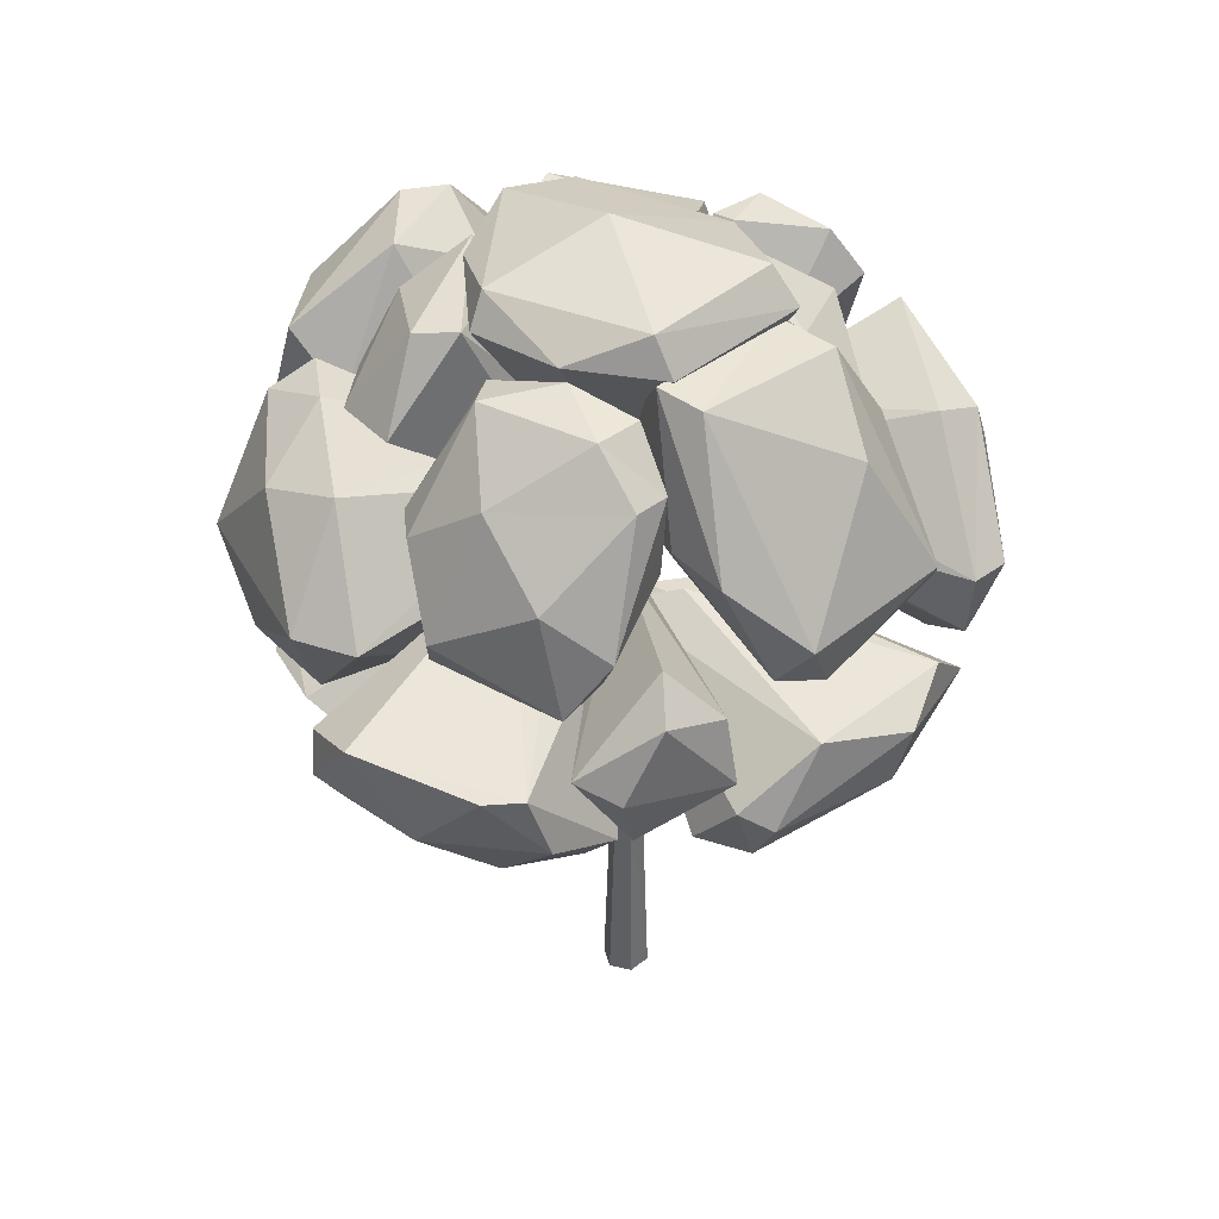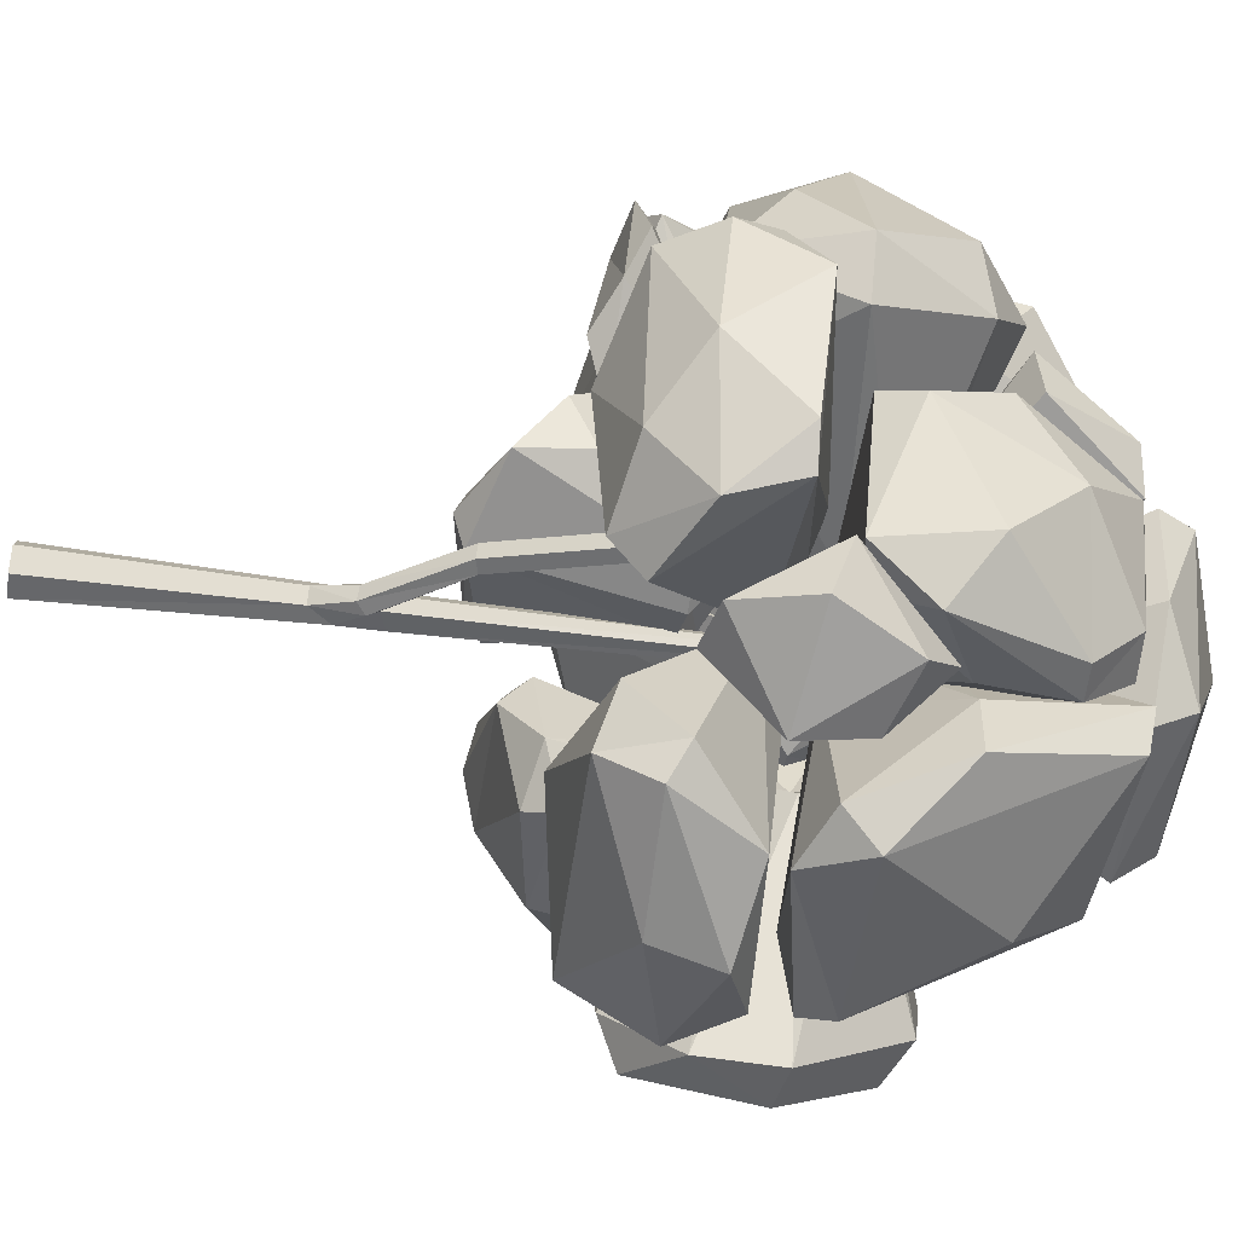
<metadata>
{"format":"obj","ext":"obj","renderer":"f3d","projection":"perspective","resolution":1024,"background":"white","views":[{"elev":41.2,"azim":151.4,"up":"+Y"},{"elev":-67.7,"azim":83.1,"up":"+Z"}]}
</metadata>
<code>
o Tree_Type0_06_mesh
v 1.097 1.741 -0.6433
v 1.231 2.018 -0.4566
v 0.9616 1.995 -0.8338
v -0.994 1.747 -0.5999
v 0.8978 1.572 0.9498
v -0.905 2.799 0.2701
v -0.7456 2.881 0.4586
v -0.07922 2.289 -1.011
v 0.1399 3.107 0.5689
v 0.4627 3.13 0.07443
v 0.1599 2.518 -0.8584
v 0.08614 1.398 0.9535
v -0.6409 2.777 0.6425
v -0.4075 2.726 0.8563
v 1.213 1.951 0.2744
v 1.07 1.762 0.1126
v 0.225 2.097 1.163
v 0.6837 2.098 1.034
v 1.216 2.146 -0.04386
v 1.122 2.464 0.3046
v 0.8349 2.304 0.9294
v 0.04412 2.265 1.153
v -0.1132 2.603 1.011
v 0.3945 2.523 1.214
v 0.2064 3.001 0.8236
v -0.07824 3.032 0.6881
v -0.1939 1.565 1.195
v 0.6387 2.688 1.001
v 0.3505 2.983 0.8927
v 0.8344 2.704 0.7379
v -0.3664 3.131 -0.2256
v 0.1278 3.133 -0.3803
v 0.9513 2.554 0.6604
v 0.8836 2.045 0.9458
v 1.19 2.123 0.6136
v 1.056 1.808 0.6038
v 0.7933 1.843 1.155
v 0.3212 1.611 1.277
v -0.05842 3.152 0.4555
v -0.4462 3.048 0.1318
v -0.3352 1.729 -1.107
v -0.3753 1.948 -1.145
v -0.7486 1.827 -0.8661
v -0.4879 2.942 0.1623
v -0.7599 2.768 0.01122
v -0.5934 2.717 -0.4273
v -0.9933 2.538 0.5155
v -0.3007 1.419 0.975
v -0.6587 1.576 0.8351
v -0.4709 1.562 1.088
v 0.2261 1.92 1.394
v 0.2771 3.003 0.5236
v 0.6528 2.963 0.1877
v 0.5197 2.863 0.5583
v -0.4197 2.694 -0.7256
v -0.473 2.921 -0.4386
v -0.9351 2.139 -0.7928
v -1.198 2.299 0.2623
v -1.058 2.465 -0.4087
v -1.222 1.764 0.03354
v -1.258 1.939 -0.1723
v -1.201 1.965 0.3445
v -1.169 1.778 0.4458
v -0.928 1.7 0.5966
v 0.0833 2.978 -0.5933
v 0.7717 1.778 -0.9286
v 0.6143 2.927 -0.1685
v 0.7294 2.734 -0.4297
v 0.3904 2.923 -0.5178
v 0.3573 2.769 -0.6934
v 0.8794 2.542 -0.2141
v 0.9279 2.295 -0.4271
v 0.5109 2.361 -0.8397
v 0.6837 2.507 -0.6921
v 1.053 1.546 0.5675
v 0.8793 1.499 0.5714
v 0.9838 1.525 0.06669
v 0.8207 1.446 0.04196
v 1.262 1.763 -0.2503
v 0.8554 1.585 -0.7399
v 0.5731 1.528 -0.7587
v 1.149 1.573 -0.2017
v 0.7912 1.463 -0.3174
v -0.641 2.271 -0.8319
v 0.4846 2.306 -1.101
v 0.6233 2.054 -1.099
v 0.2495 2.002 -1.127
v 0.5454 1.811 -1.021
v 0.1067 1.729 -1.133
v -0.09302 1.452 -0.7075
v 0.1196 1.549 -1.028
v -0.6318 1.537 -0.7929
v -0.1821 1.907 1.166
v -0.5021 2.608 0.8475
v -0.2275 2.467 1.089
v -0.8724 2.35 0.5841
v -0.9539 2.039 0.5992
v -0.6141 1.689 0.7173
v -0.4183 1.744 1.028
v -0.348 2.029 -0.08287
v -0.3931 2.149 -0.0214
v 0.2246 1.904 0.3588
v -0.1642 2.167 -0.1328
v 0.03548 2.408 0.2171
v 0.04361 1.969 0.3335
v -0.2704 2.195 0.1685
v 0.08977 2.116 0.4061
v 0.1601 2.251 0.3472
v 0.2596 2.068 0.3113
v -0.08779 2.25 0.2759
v 0.006704 2.386 0.2108
v -0.04767 2.031 0.4875
v 0.02348 2.35 -0.1341
v 0.1357 2.411 0.04333
v 0.1828 2.393 0.2448
v 0.1299 2.21 0.3637
v 0.2799 2.11 0.2479
v 0.2511 2.059 0.04135
v 0.264 2.125 0.4625
v -0.1456 2.432 0.1401
v -0.0289 2.442 0.05742
v -0.1557 2.401 -0.02838
v -0.1811 2.038 -0.2843
v -0.08885 1.947 -0.3056
v -0.1136 2.239 0.05198
v -0.08278 2.257 -0.07738
v -0.2403 2.306 0.1125
v -0.06591 1.992 0.329
v -0.2161 2.346 -0.01382
v -0.05325 2.429 0.0428
v -0.3109 2.152 -0.1973
v -0.3544 2.23 0.1805
v -0.3361 2.319 -0.04755
v -0.3663 2.045 0.1164
v -0.2374 1.986 0.3379
v -0.3236 2.109 0.2549
v 0.3493 2.085 -0.1691
v 0.1958 2.383 -0.02492
v 0.01999 2.414 -0.1467
v 0.255 2.156 -0.09295
v 0.1575 2.24 -0.2692
v 0.2522 1.942 0.01967
v 0.3881 2.015 0.1047
v 0.1932 1.95 0.01341
v 0.1943 2.245 -0.3233
v 0.1628 2.002 -0.2294
v -0.01662 2.066 -0.3358
v 0.1668 1.986 -0.2021
v -0.201 1.96 -0.216
v -0.08805 2.146 0.2538
v -0.004586 2.373 0.1737
v 0.07043 2.124 0.3694
v -0.172 2.245 0.0994
v -0.1109 1.972 0.09868
v 0.01092 1.982 0.2306
v -0.0144 1.416 0.7971
v -0.3534 2.951 -0.07058
v -0.01725 2.362 0.06563
v 0.9536 1.637 0.8172
v -0.4451 2.903 -0.3114
v -0.692 2.572 0.5854
v -0.08393 2.21 0.2971
v -0.6261 2.572 -0.3535
v -0.7724 2.65 -0.006449
v 0.8677 2.644 0.4266
v 1.073 1.588 0.2585
v 0.9536 1.615 0.6742
v -0.08282 1.977 0.5363
v 0.6638 1.514 -0.0751
v 0.3753 1.987 0.1112
v -0.7489 2.697 0.5899
v -0.546 2.885 0.4213
v -0.1679 2.252 0.2897
v 0.488 2.959 0.6563
v 0.283 2.308 0.2118
v -0.3244 1.596 1.085
v -0.529 2.861 0.4882
v 0.6913 1.482 0.3314
v 0.797 2.67 0.08237
v 0.1952 2.243 0.03193
v 0.698 2.67 0.495
v 0.8343 2.658 0.3194
v 0.201 2.291 0.2245
v -0.6839 2.165 -0.7547
v 0.5038 1.639 -0.8516
v 0.8374 2.002 -0.8967
v 0.1614 1.997 -0.2063
v 1.228 1.899 -0.197
v -1.098 2.007 0.4899
v -1.112 1.781 0.2583
v 0.1845 1.912 -0.147
v -0.7777 2.17 -0.8523
v 1.071 1.624 0.005714
v -0.8734 1.673 -0.4942
v -0.8785 2.538 -0.449
v -0.4036 2.385 0.08685
v 0.1606 3.002 -0.4503
v 0.202 2.518 -0.6295
v 0.06364 2.311 -0.1354
v 0.06878 2.426 0.03228
v -0.1822 2.078 -0.9334
v -0.5248 2.105 -0.6016
v -0.4603 2.141 0.261
v -1.017 1.691 0.2456
v -0.4639 1.945 0.1757
v 0.26 2.23 -1.073
v 0.02058 2.173 -0.9461
v -0.003872 2.163 -0.2728
v 0.42 2.407 -0.9655
v 0.731 2.105 -0.9771
v 0.3241 2.145 -0.3922
v -0.182 1.699 1.225
v 0.8685 1.754 0.6944
v 0.313 2.119 0.5308
v 0.3854 1.77 -0.9446
v 0.1217 2.127 -0.3238
v 0.827 2.542 -0.08819
v 0.3139 2.306 -0.02245
v 0.2041 2.86 0.5665
v -0.127 2.569 0.7337
v -0.5669 2.022 -0.9811
v -0.06376 2.002 -1.1
v 0.2382 2.772 -0.6647
v 0.09284 2.352 -0.3018
v 0.2026 1.787 -1.059
v 0.4842 2.181 -0.7175
v 0.2593 2.488 -0.6663
v -0.7341 1.624 -0.6237
v 0.5201 2.898 -0.05482
v -0.4059 1.499 -0.601
v -0.004089 1.923 -0.1072
v 0.3552 2.967 -0.2657
v 1.068 2.142 -0.2161
v 0.9768 2.513 0.09604
v 0.2762 2.337 0.05565
v -0.3614 2.948 0.4453
v 0.889 2.167 -0.3531
v 0.6536 2.151 -0.779
v -0.1297 2.84 0.7881
v 0.07809 2.999 0.5781
v 0.7848 2.625 0.65
v 0.6895 2.168 0.9836
v -0.9746 2.172 0.3762
v -1.054 2.611 0.05525
v -0.6662 2.607 -0.4305
v -0.3511 2.772 -0.1612
v -0.8035 1.907 -0.7953
v 0.7544 1.813 0.05529
v -0.191 1.701 1.028
v 0.5247 3.014 0.04138
v 0.3829 3.024 -0.2599
v -0.3586 2.854 0.2445
v -0.4216 3.003 -0.3088
v -0.2141 2.646 0.9334
v -1.011 2.627 0.21
v -1.055 2.205 0.4002
v -0.3509 2.13 0.2112
v -0.3318 2.983 0.3617
v -0.5795 2.891 0.3479
v -0.59 2.517 0.1032
v -0.5389 2.503 0.4576
v -0.9708 2.086 0.3915
v -0.3292 2.137 0.08096
v -0.3514 2.976 -0.2771
v 0.3805 3.051 0.3722
v -0.2798 1.457 0.7987
v -0.3003 1.96 0.3613
v 0.6113 1.523 0.6538
v 0.7427 2.518 0.5386
v 0.3565 2.162 0.2874
v 0.1479 2.869 0.491
v 0.03111 2.334 0.1837
v 0.713 2.014 1.145
v 0.1126 1.984 1.342
v 0.5299 2.985 0.08982
v 0.03267 2.372 0.1386
v 0.03678 2.114 1.138
v 0.05397 2.388 0.2758
v -1.019 2.272 0.5106
v -0.8223 1.855 0.4959
v -0.1794 2.369 0.2053
v 0.1146 2.372 0.2475
v 0.2325 2.93 -0.4857
v 0.2757 2.19 -0.05001
v -0.05164 1.914 0.3518
v 0.3402 1.9 0.2371
v 0.4333 2.137 -0.002947
v -0.1785 2.381 0.145
v -0.05381 1.844 0.3982
v 0.02981 3.26 0.07779
v -1.097 1.683 0.0338
v 0.1023 3.001 -0.4549
v 0.275 1.602 -0.9192
v -1.239 2.163 -0.2317
v -0.6177 2.24 0.9574
v -0.09224 1.32 -0.3152
v -0.2712 1.407 -0.58
v -0.7511 1.449 0.09055
v -0.6241 1.459 -0.4236
v -0.3487 1.28 0.119
v -0.4104 1.253 -0.07455
v -0.5622 1.392 0.2579
v -0.2512 1.924 -0.1124
v -0.3581 1.928 -0.1083
v -0.2867 1.954 -0.2328
v -0.4587 2.009 -0.003621
v -0.4443 1.999 -0.1872
v -0.3247 1.951 0.01658
v -0.2319 1.513 -0.6419
v -0.04399 1.408 -0.2288
v -0.6116 1.592 -0.4886
v -0.5431 1.99 -0.1143
v -0.4534 1.931 0.08797
v -0.6438 1.599 0.1926
v -0.852 1.576 -0.1631
v -0.08685 1.45 -0.5135
v -0.2638 1.35 0.1371
v -0.5311 1.302 -0.1907
v -0.1153 1.21 0.302
v -0.07482 1.393 0.5753
v 0.621 1.421 0.1315
v 0.2978 1.502 0.5433
v 0.2971 1.15 0.01527
v 0.2789 1.181 0.217
v 0.5273 1.284 -0.06699
v 0.01255 1.78 0.001992
v 0.1097 1.811 0.03416
v -0.008909 1.843 0.113
v 0.2296 1.892 -0.04758
v 0.1443 1.917 0.1142
v 0.1264 1.798 -0.09529
v -0.1522 1.495 0.5863
v -0.1382 1.263 0.1828
v 0.239 1.638 0.5585
v 0.2642 1.919 0.08608
v 0.2742 1.799 -0.1087
v 0.5412 1.514 -0.04017
v 0.5892 1.619 0.3562
v -0.2211 1.373 0.4394
v 0.2165 1.191 -0.05071
v 0.3332 1.282 0.3486
v -0.06022 -0 -0.05904
v -0.08124 0 0.02263
v -0.02102 0 0.08167
v 0.06022 0 0.05904
v 0.08124 -0 -0.02263
v 0.02102 -0 -0.08167
v -0.04104 0.8628 -0.04024
v -0.05537 0.8628 0.01542
v -0.01433 0.8628 0.05566
v 0.04104 0.8628 0.04024
v 0.05537 0.7911 -0.01542
v 0.01433 0.7911 -0.05566
v -0.02526 2.288 -0.02477
v -0.03408 2.288 0.009491
v -0.008819 2.288 0.03426
v 0.02526 2.288 0.02476
v 0.03408 2.288 -0.009491
v 0.008819 2.288 -0.03426
v 0.05919 0.9863 -0.02857
v 0.02364 0.987 -0.06109
v -0.01448 1.008 0.05625
v 0.04147 1.008 0.04066
v -0.04147 1.008 -0.04066
v -0.05595 1.008 0.01558
v 0.09403 0.927 -0.06683
v 0.06069 0.9222 -0.1013
v 0.08887 0.9609 -0.0329
v 0.02218 0.9512 -0.1018
v 0.2321 1.252 -0.09624
v 0.1968 1.252 -0.129
v 0.2832 1.226 -0.1503
v 0.2517 1.223 -0.1866
v 0.2685 1.242 -0.1071
v 0.2056 1.235 -0.1797
v 0.02506 2.863 -0.05204
v 0.01624 2.863 -0.01778
v 0.04149 2.863 0.006987
v 0.07557 2.863 -0.002504
v 0.08439 2.863 -0.03676
v 0.05913 2.863 -0.06153
v 0.4278 1.837 -0.2849
v 0.3925 1.837 -0.3176
v 0.4789 1.812 -0.3389
v 0.4475 1.808 -0.3753
v 0.4642 1.827 -0.2957
v 0.4013 1.82 -0.3684
f 4 294 57
f 201 84 8
f 159 5 268
f 7 171 172
f 201 8 207
f 8 84 55
f 12 268 5
f 9 265 10
f 10 265 250
f 8 11 207
f 165 33 20
f 13 177 161
f 15 19 35
f 19 20 35
f 33 35 20
f 23 29 25
f 20 234 165
f 21 24 18
f 28 24 21
f 21 30 28
f 57 247 4
f 236 13 26
f 26 13 14
f 51 212 27
f 26 239 240
f 12 27 156
f 12 38 27
f 28 29 24
f 29 174 25
f 10 251 32
f 251 10 250
f 32 251 292
f 34 213 36
f 36 15 35
f 5 37 38
f 273 37 159
f 5 159 37
f 51 273 274
f 39 290 40
f 39 258 9
f 290 31 40
f 42 221 222
f 43 42 41
f 43 221 42
f 44 252 157
f 46 163 164
f 45 160 46
f 256 279 47
f 266 48 49
f 264 65 56
f 179 53 182
f 53 179 275
f 182 54 181
f 56 245 264
f 59 195 192
f 59 57 294
f 294 61 58
f 58 61 62
f 244 195 59
f 60 291 62
f 63 204 64
f 63 189 190
f 189 63 64
f 65 11 8
f 11 65 197
f 65 8 55
f 66 3 1
f 66 80 81
f 232 69 283
f 67 232 229
f 70 68 74
f 69 67 68
f 223 69 70
f 71 237 72
f 245 84 184
f 71 72 68
f 72 74 68
f 73 74 238
f 70 73 223
f 167 75 166
f 75 76 77
f 78 77 76
f 78 178 169
f 79 188 193
f 79 2 188
f 2 79 1
f 82 80 1
f 225 91 89
f 85 209 210
f 209 85 206
f 85 86 87
f 86 210 88
f 87 86 88
f 222 89 42
f 42 89 41
f 91 90 92
f 91 92 41
f 92 230 228
f 99 93 295
f 93 249 277
f 94 295 95
f 95 277 254
f 97 295 96
f 97 98 99
f 97 99 295
f 99 98 249
f 101 134 100
f 103 199 129
f 104 121 114
f 285 105 102
f 106 111 162
f 284 118 117
f 107 108 109
f 235 284 117
f 175 270 109
f 175 109 108
f 108 107 110
f 110 282 108
f 175 108 282
f 117 116 115
f 119 102 105
f 119 105 112
f 120 122 121
f 125 126 158
f 127 281 173
f 128 289 267
f 131 133 101
f 132 133 196
f 101 132 134
f 136 135 205
f 199 130 129
f 138 139 141
f 143 287 137
f 144 137 187
f 124 148 147
f 124 231 148
f 152 155 150
f 151 153 288
f 288 153 263
f 154 153 150
f 156 102 268
f 83 191 81
f 157 158 160
f 159 102 119
f 46 126 163
f 126 46 160
f 162 161 106
f 76 167 286
f 125 163 126
f 165 115 241
f 115 165 234
f 170 286 167
f 50 168 267
f 50 176 168
f 77 170 166
f 170 77 142
f 169 142 77
f 172 171 173
f 174 219 25
f 175 282 219
f 177 236 106
f 169 178 142
f 286 142 178
f 180 276 275
f 135 136 189
f 129 245 184
f 2 186 287
f 137 287 186
f 185 187 186
f 187 137 186
f 193 188 143
f 287 143 188
f 204 190 205
f 205 190 136
f 136 190 189
f 291 100 134
f 131 192 133
f 195 133 192
f 83 193 144
f 193 143 144
f 112 27 212
f 196 133 195
f 200 199 198
f 62 291 203
f 243 62 203
f 134 203 291
f 148 90 293
f 64 204 135
f 205 135 204
f 209 206 145
f 207 11 198
f 211 210 145
f 210 211 146
f 242 214 213
f 214 242 116
f 214 118 213
f 214 117 118
f 146 216 87
f 140 217 218
f 220 219 110
f 220 23 25
f 219 282 110
f 222 221 147
f 123 147 221
f 223 139 283
f 139 223 224
f 224 223 227
f 225 222 148
f 147 148 222
f 226 73 238
f 227 223 73
f 224 227 226
f 123 43 149
f 228 149 43
f 239 111 240
f 235 234 233
f 236 111 106
f 111 236 240
f 237 140 238
f 140 141 226
f 114 251 250
f 116 242 115
f 241 115 242
f 243 58 62
f 243 244 58
f 132 244 243
f 129 246 245
f 100 194 247
f 248 213 118
f 248 16 213
f 16 248 233
f 284 248 118
f 249 155 152
f 277 249 152
f 151 261 254
f 251 113 292
f 252 44 45
f 158 252 125
f 113 122 253
f 98 155 249
f 254 278 151
f 94 261 96
f 260 257 256
f 261 263 262
f 104 258 120
f 260 6 259
f 259 281 127
f 281 259 172
f 267 266 49
f 262 96 261
f 264 246 130
f 200 264 130
f 114 265 104
f 18 270 21
f 23 110 22
f 110 107 17
f 263 280 262
f 270 175 269
f 271 54 52
f 181 54 271
f 272 183 271
f 274 273 119
f 109 17 107
f 276 272 271
f 277 152 278
f 279 257 173
f 279 256 257
f 3 2 1
f 194 291 4
f 60 61 4
f 4 291 60
f 247 194 4
f 259 6 7
f 7 172 259
f 47 171 7
f 7 6 47
f 9 10 290
f 5 38 12
f 161 14 13
f 19 15 16
f 16 233 19
f 18 24 17
f 20 19 234
f 233 234 19
f 17 24 22
f 23 22 24
f 240 236 26
f 26 14 239
f 29 28 30
f 30 174 29
f 292 253 32
f 32 31 290
f 32 253 31
f 32 290 10
f 35 33 34
f 33 242 34
f 241 242 33
f 34 36 35
f 242 213 34
f 16 15 36
f 36 213 16
f 51 37 273
f 38 37 51
f 39 40 258
f 9 290 39
f 253 40 31
f 43 41 92
f 43 92 228
f 44 160 45
f 44 157 160
f 46 164 45
f 256 47 255
f 47 6 255
f 279 171 47
f 49 48 50
f 50 48 176
f 27 38 51
f 52 54 53
f 53 275 52
f 182 53 54
f 56 65 55
f 59 192 57
f 58 244 294
f 59 294 244
f 62 61 60
f 63 190 204
f 66 1 80
f 186 3 66
f 185 186 66
f 66 81 185
f 68 67 71
f 71 67 217
f 229 217 67
f 237 238 72
f 74 72 238
f 73 70 74
f 75 167 76
f 75 77 166
f 169 77 78
f 76 178 78
f 79 193 82
f 79 82 1
f 81 80 83
f 193 83 82
f 82 83 80
f 84 56 55
f 85 210 86
f 85 87 206
f 88 215 87
f 89 91 41
f 293 90 91
f 92 90 230
f 99 249 93
f 94 96 295
f 94 95 254
f 95 295 93
f 93 277 95
f 96 262 97
f 262 280 97
f 98 97 280
f 100 131 101
f 199 103 208
f 115 235 117
f 105 285 112
f 121 122 113
f 114 121 113
f 104 120 121
f 147 123 124
f 124 123 149
f 127 173 257
f 267 168 128
f 180 183 272
f 276 180 272
f 101 133 132
f 203 134 132
f 199 200 130
f 139 224 141
f 138 140 218
f 141 140 138
f 286 170 142
f 187 191 144
f 144 143 137
f 145 216 146
f 146 211 145
f 149 231 124
f 150 153 151
f 151 152 150
f 152 151 278
f 154 263 153
f 150 155 154
f 158 157 252
f 159 119 273
f 126 160 158
f 14 161 162
f 76 286 178
f 164 163 125
f 115 234 235
f 167 166 170
f 50 267 49
f 172 173 281
f 269 175 174
f 269 174 30
f 175 219 174
f 289 168 48
f 48 266 289
f 176 48 168
f 128 168 289
f 177 106 161
f 275 179 180
f 135 189 64
f 181 183 182
f 182 180 179
f 180 182 183
f 129 184 202
f 202 103 129
f 2 3 186
f 2 287 188
f 185 81 191
f 191 187 185
f 244 196 195
f 197 200 198
f 11 197 198
f 207 208 201
f 184 201 202
f 202 201 103
f 201 208 103
f 27 285 156
f 87 216 206
f 145 206 216
f 207 198 208
f 199 208 198
f 145 210 209
f 274 112 212
f 210 146 88
f 88 146 215
f 116 117 214
f 146 87 215
f 237 217 140
f 220 25 219
f 225 148 293
f 227 73 226
f 224 226 141
f 123 221 43
f 217 229 218
f 218 229 138
f 230 90 231
f 228 230 231
f 231 149 228
f 283 139 232
f 229 232 139
f 139 138 229
f 235 233 284
f 140 226 238
f 239 14 162
f 132 196 244
f 132 243 203
f 246 264 245
f 192 131 247
f 100 247 131
f 233 248 284
f 164 125 252
f 252 45 164
f 292 113 253
f 261 94 254
f 253 122 40
f 120 258 40
f 120 40 122
f 260 256 255
f 260 127 257
f 9 258 104
f 260 255 6
f 259 127 260
f 197 264 200
f 246 129 130
f 9 104 265
f 114 250 265
f 23 220 110
f 110 17 22
f 102 159 268
f 21 270 269
f 30 21 269
f 181 271 183
f 119 112 274
f 18 17 109
f 271 275 276
f 52 275 271
f 277 278 254
f 279 173 171
f 280 154 98
f 296 318 297
f 297 316 296
f 299 311 309
f 299 297 318
f 318 301 298
f 298 301 302
f 315 311 299
f 300 317 302
f 304 308 303
f 305 307 304
f 306 307 312
f 304 306 308
f 317 303 308
f 305 309 307
f 311 307 309
f 312 307 311
f 302 317 313
f 314 302 313
f 308 313 317
f 314 298 302
f 314 315 298
f 306 315 314
f 303 310 316
f 310 317 296
f 300 301 296
f 296 317 300
f 316 310 296
f 299 309 297
f 298 315 318
f 299 318 315
f 302 301 300
f 303 305 304
f 304 307 306
f 313 308 306
f 315 312 311
f 306 312 315
f 306 314 313
f 309 305 316
f 303 316 305
f 319 341 320
f 320 339 319
f 322 334 332
f 322 320 341
f 341 324 321
f 321 324 325
f 338 334 322
f 323 340 325
f 327 331 326
f 328 330 327
f 329 330 335
f 327 329 331
f 340 326 331
f 328 332 330
f 334 330 332
f 335 330 334
f 325 340 336
f 337 325 336
f 331 336 340
f 337 321 325
f 337 338 321
f 329 338 337
f 326 333 339
f 333 340 319
f 323 324 319
f 319 340 323
f 339 333 319
f 322 332 320
f 321 338 341
f 322 341 338
f 325 324 323
f 326 328 327
f 327 330 329
f 336 331 329
f 338 335 334
f 329 335 338
f 329 337 336
f 332 328 339
f 326 339 328
f 342 353 347
f 352 345 346
f 350 343 344
f 353 346 347
f 345 350 344
f 349 342 343
f 361 358 360
f 357 362 363
f 365 354 364
f 364 359 361
f 358 363 360
f 362 355 365
f 362 349 350
f 360 351 352
f 348 361 353
f 365 348 349
f 351 362 350
f 367 352 353
f 367 353 369
f 361 369 353
f 360 352 368
f 368 352 366
f 368 370 360
f 373 366 367
f 372 368 366
f 361 375 369
f 375 367 369
f 360 371 361
f 381 358 359
f 357 378 356
f 377 354 355
f 376 359 354
f 358 379 357
f 356 377 355
f 383 375 371
f 387 373 375
f 370 383 371
f 374 382 370
f 385 372 373
f 372 386 374
f 4 61 294
f 201 184 84
f 12 156 268
f 165 241 33
f 23 24 29
f 57 192 247
f 236 177 13
f 51 274 212
f 264 197 65
f 232 67 69
f 70 69 68
f 223 283 69
f 71 217 237
f 245 56 84
f 225 293 91
f 222 225 89
f 156 285 102
f 83 144 191
f 291 194 100
f 112 285 27
f 148 231 90
f 239 162 111
f 114 113 251
f 151 288 261
f 98 154 155
f 261 288 263
f 267 289 266
f 18 109 270
f 263 154 280
f 296 301 318
f 297 309 316
f 317 310 303
f 319 324 341
f 320 332 339
f 340 333 326
f 342 348 353
f 352 351 345
f 350 349 343
f 353 352 346
f 345 351 350
f 349 348 342
f 361 359 358
f 357 356 362
f 365 355 354
f 364 354 359
f 358 357 363
f 362 356 355
f 362 365 349
f 360 363 351
f 348 364 361
f 365 364 348
f 351 363 362
f 367 366 352
f 368 374 370
f 373 372 366
f 372 374 368
f 361 371 375
f 375 373 367
f 360 370 371
f 381 380 358
f 357 379 378
f 377 376 354
f 376 381 359
f 358 380 379
f 356 378 377
f 383 387 375
f 387 385 373
f 370 382 383
f 374 386 382
f 385 384 372
f 372 384 386

</code>
